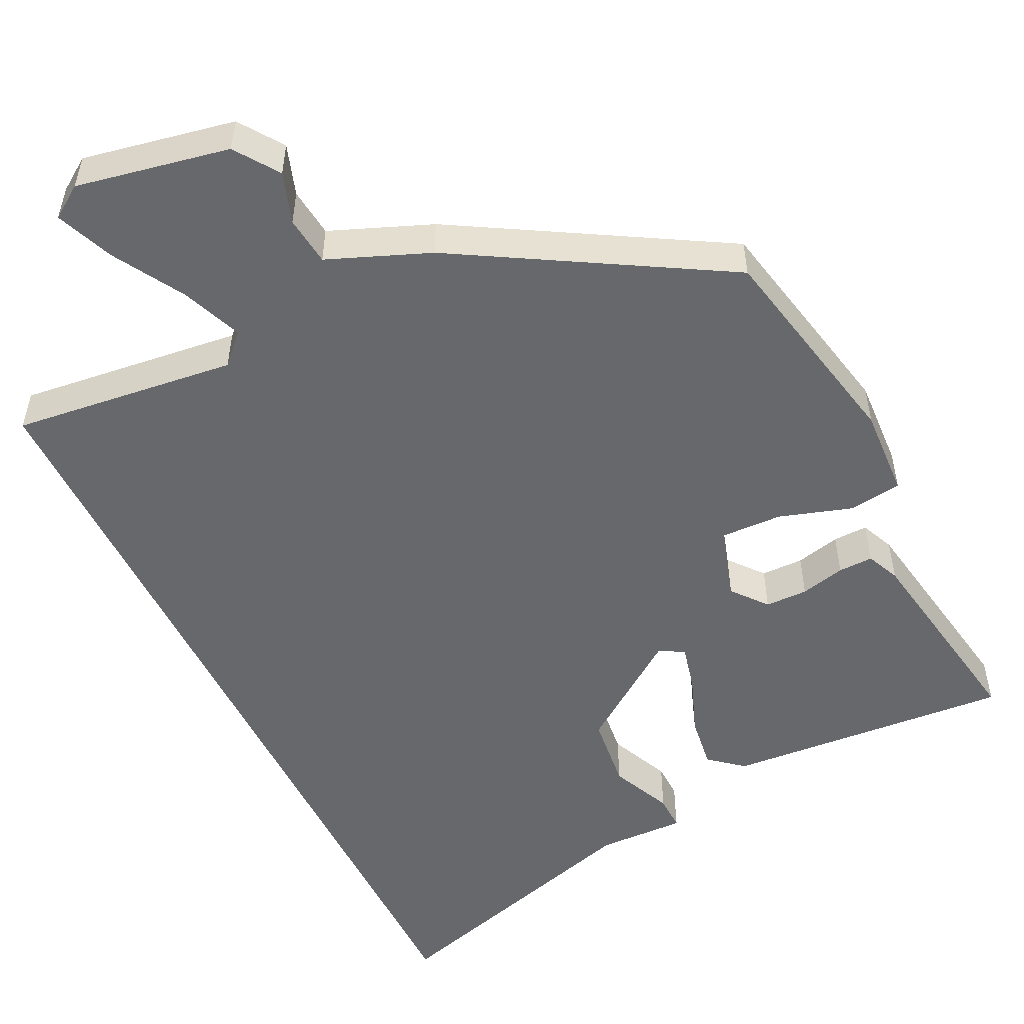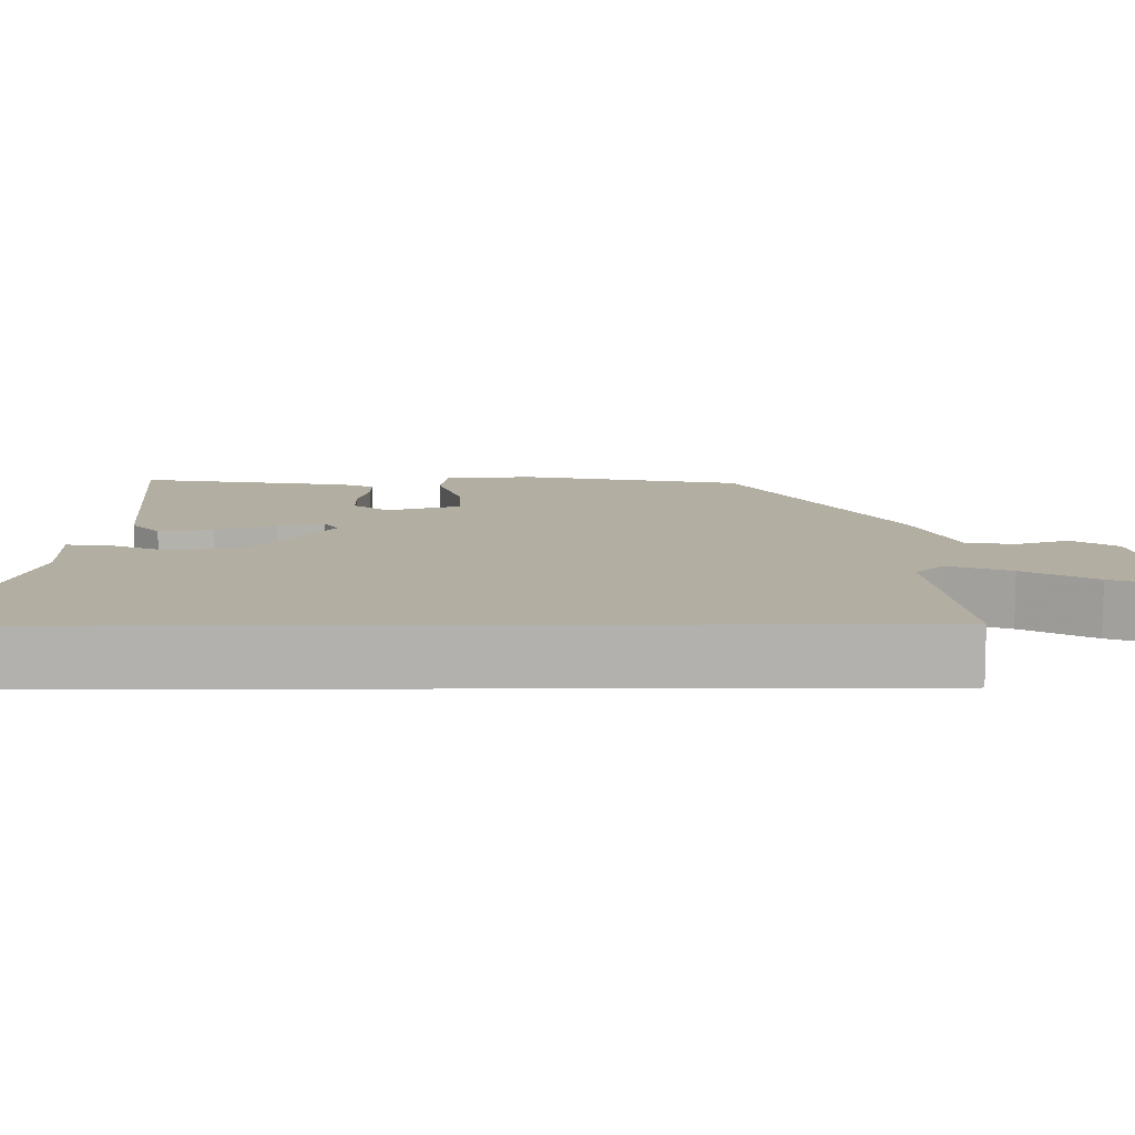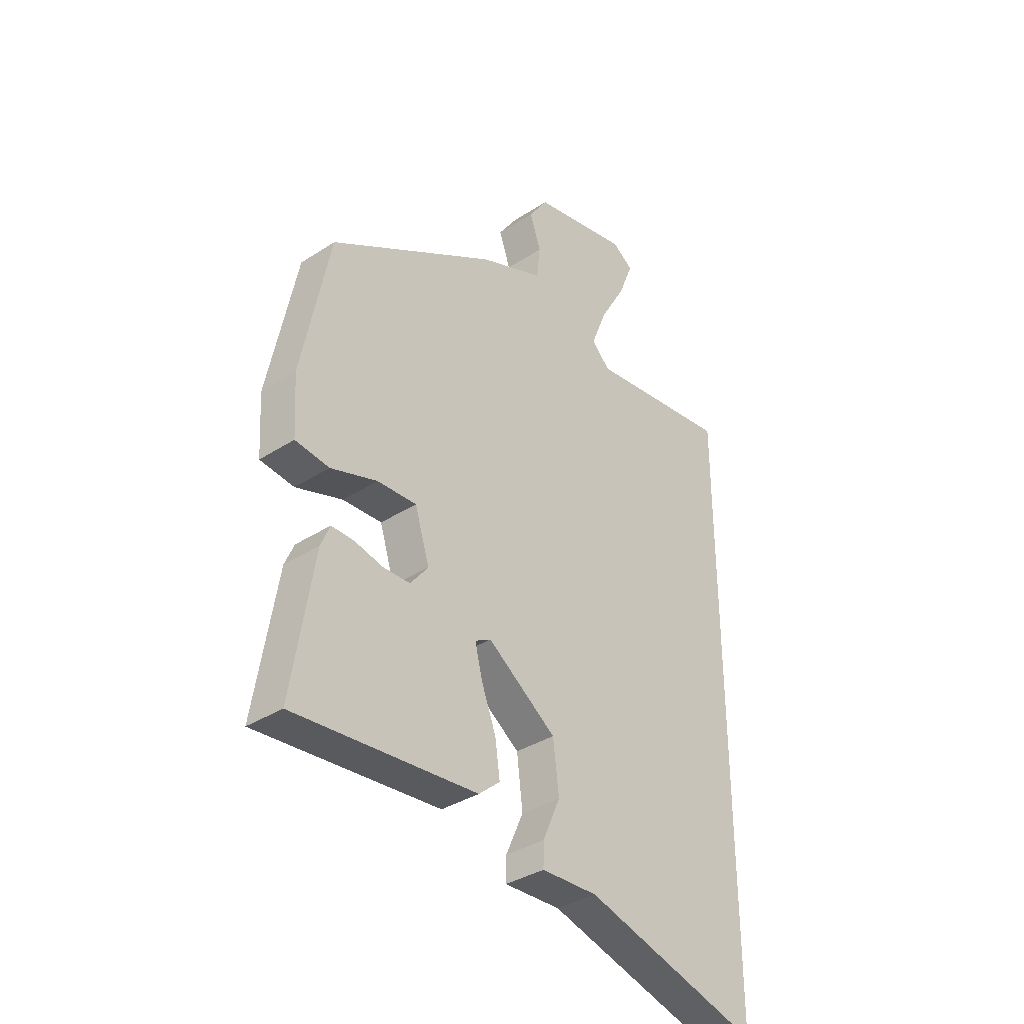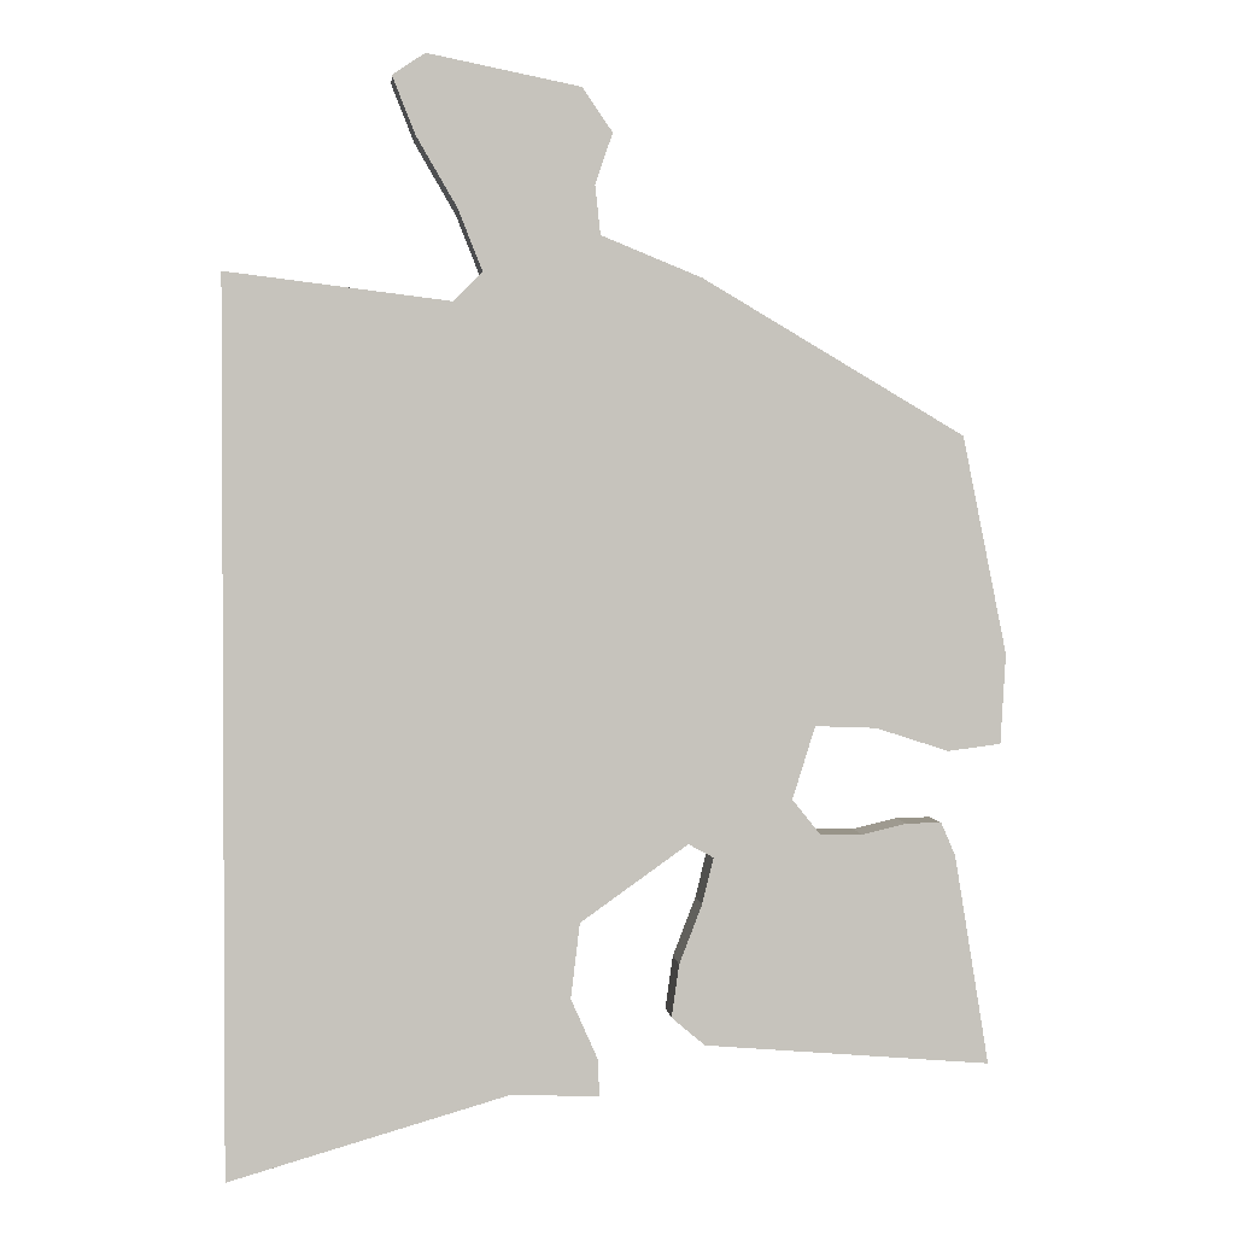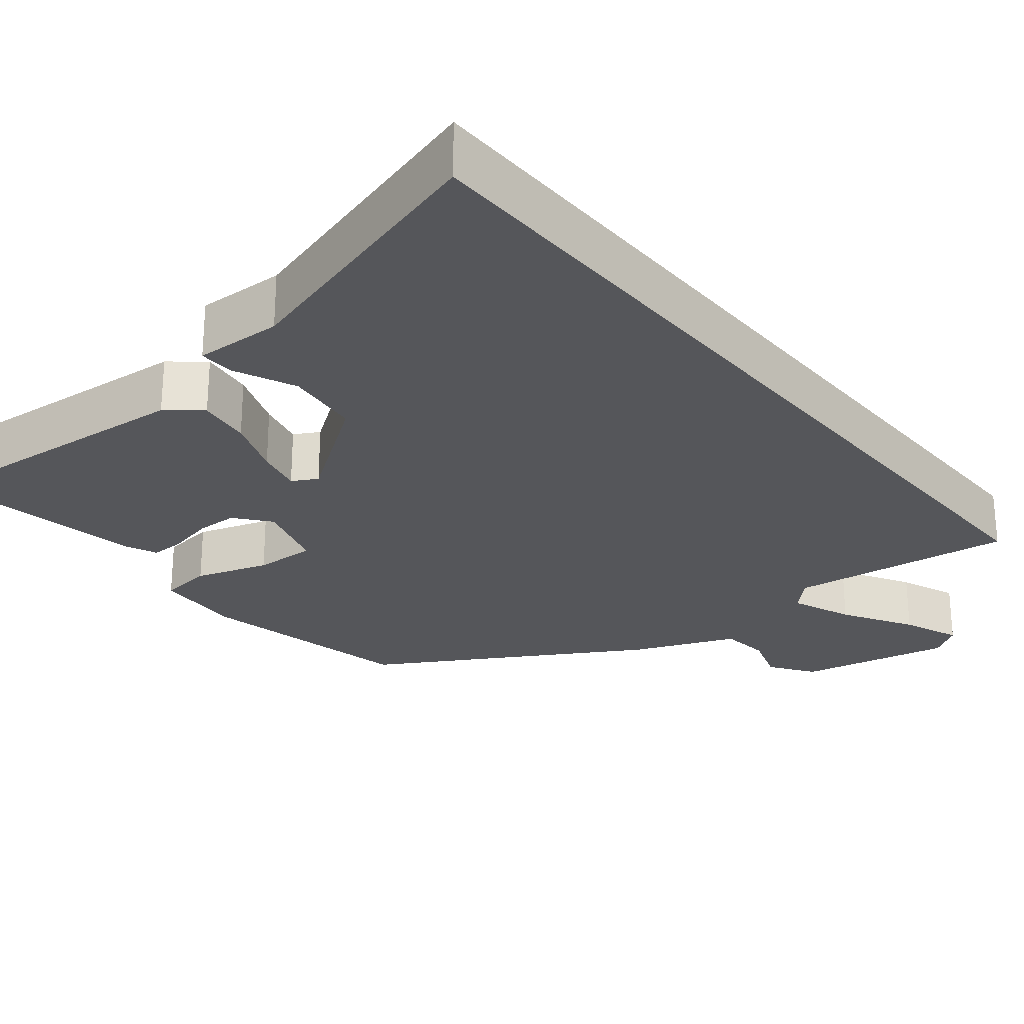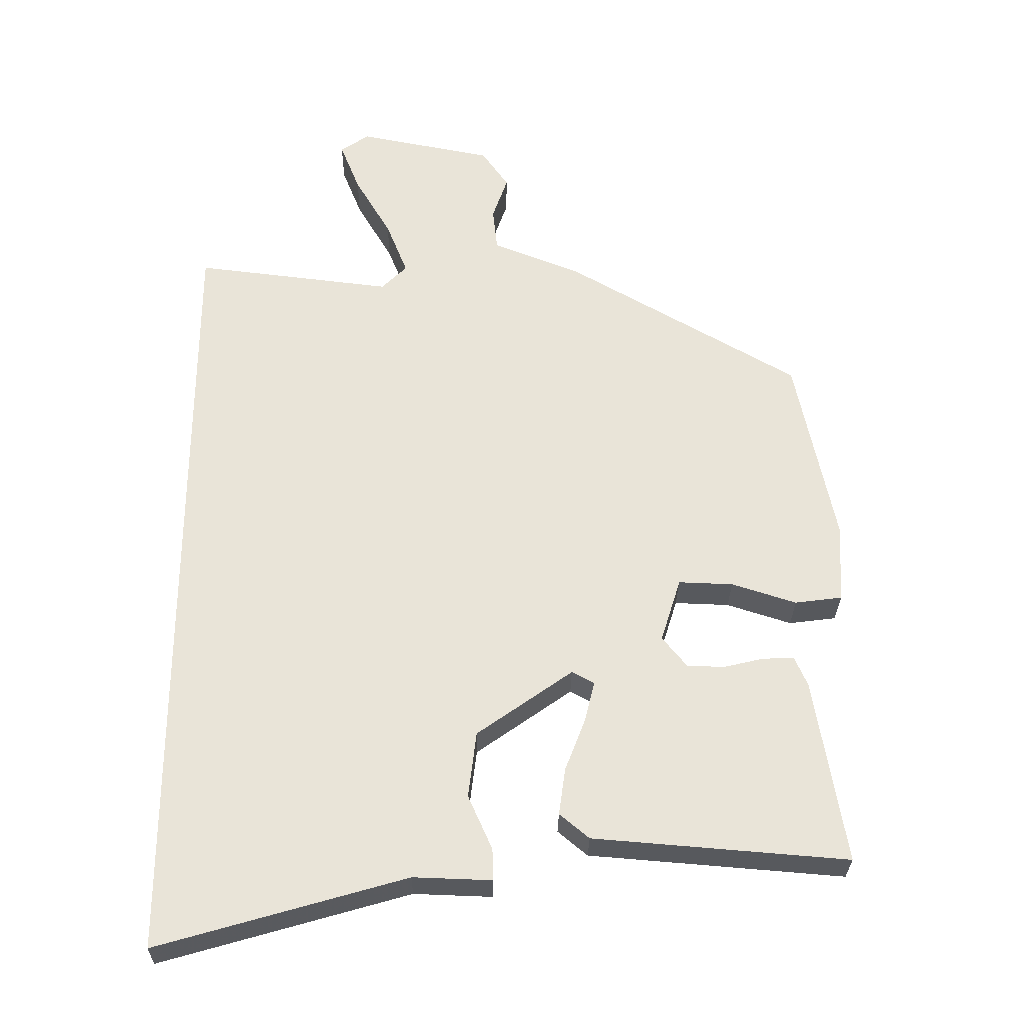
<metadata>
{"format":"obj","ext":"obj","renderer":"f3d","projection":"perspective","resolution":1024,"background":"white","views":[{"elev":-52.3,"azim":26.2,"up":"+Y"},{"elev":10.8,"azim":-90.5,"up":"+Y"},{"elev":-35.6,"azim":130.6,"up":"+Z"},{"elev":1.6,"azim":-5.6,"up":"+Z"},{"elev":-26.0,"azim":-140.8,"up":"+Y"},{"elev":-29.5,"azim":-0.7,"up":"+Z"}]}
</metadata>
<code>
v -0.5 0.07 0.537
v -0.205 0.07 0.501
v -0.167 0.07 0.539
v -0.199 0.07 0.62
v -0.253 0.07 0.713
v -0.283 0.07 0.789
v -0.24 0.07 0.818
v -0.039 0.07 0.778
v 0.001 0.07 0.72
v -0.022 0.07 0.653
v -0.015 0.07 0.588
v 0.118 0.07 0.534
v 0.463 0.07 0.331
v 0.521 0.07 0.044
v 0.514 0.07 -0.074
v 0.444 0.07 -0.083
v 0.348 0.07 -0.052
v 0.267 0.07 -0.049
v 0.237 0.07 -0.145
v 0.274 0.07 -0.191
v 0.33 0.07 -0.192
v 0.389 0.07 -0.178
v 0.435 0.07 -0.177
v 0.454 0.07 -0.221
v 0.499 0.07 -0.497
v 0.122 0.07 -0.466
v 0.078 0.07 -0.429
v 0.088 0.07 -0.359
v 0.118 0.07 -0.281
v 0.133 0.07 -0.22
v 0.1 0.07 -0.202
v -0.042 0.07 -0.303
v -0.054 0.07 -0.402
v -0.018 0.07 -0.483
v -0.017 0.07 -0.53
v -0.133 0.07 -0.526
v -0.5 0.07 -0.632
v -0.5 0 0.537
v -0.205 0 0.501
v -0.167 0 0.539
v -0.199 0 0.62
v -0.253 0 0.713
v -0.283 0 0.789
v -0.24 0 0.818
v -0.039 0 0.778
v 0.001 0 0.72
v -0.022 0 0.653
v -0.015 0 0.588
v 0.118 0 0.534
v 0.463 0 0.331
v 0.521 0 0.044
v 0.514 0 -0.074
v 0.444 0 -0.083
v 0.348 0 -0.052
v 0.267 0 -0.049
v 0.237 0 -0.145
v 0.274 0 -0.191
v 0.33 0 -0.192
v 0.389 0 -0.178
v 0.435 0 -0.177
v 0.454 0 -0.221
v 0.499 0 -0.497
v 0.122 0 -0.466
v 0.078 0 -0.429
v 0.088 0 -0.359
v 0.118 0 -0.281
v 0.133 0 -0.22
v 0.1 0 -0.202
v -0.042 0 -0.303
v -0.054 0 -0.402
v -0.018 0 -0.483
v -0.017 0 -0.53
v -0.133 0 -0.526
v -0.5 0 -0.632
f 36 37 1 2
f 33 34 35 36
f 36 2 3
f 33 36 3
f 32 33 3
f 31 32 3
f 30 31 3
f 27 28 29
f 26 27 29
f 25 26 29
f 24 25 29
f 23 24 29
f 22 23 29
f 21 22 29
f 20 21 29 30
f 19 20 30
f 30 3 4
f 19 30 4
f 18 19 4
f 15 16 17
f 14 15 17
f 13 14 17
f 12 13 17
f 11 12 17
f 5 6 7
f 4 5 7
f 18 4 7
f 17 18 7
f 11 17 7
f 7 8 9 10
f 7 10 11
f 39 38 74 73
f 73 72 71 70
f 40 39 73
f 40 73 70
f 40 70 69
f 40 69 68
f 40 68 67
f 66 65 64
f 66 64 63
f 66 63 62
f 66 62 61
f 66 61 60
f 66 60 59
f 66 59 58
f 67 66 58 57
f 67 57 56
f 41 40 67
f 41 67 56
f 41 56 55
f 54 53 52
f 54 52 51
f 54 51 50
f 54 50 49
f 54 49 48
f 44 43 42
f 44 42 41
f 44 41 55
f 44 55 54
f 44 54 48
f 47 46 45 44
f 48 47 44
f 1 38 39 2
f 2 39 40 3
f 3 40 41 4
f 4 41 42 5
f 5 42 43 6
f 6 43 44 7
f 7 44 45 8
f 8 45 46 9
f 9 46 47 10
f 10 47 48 11
f 11 48 49 12
f 12 49 50 13
f 13 50 51 14
f 14 51 52 15
f 15 52 53 16
f 16 53 54 17
f 17 54 55 18
f 18 55 56 19
f 19 56 57 20
f 20 57 58 21
f 21 58 59 22
f 22 59 60 23
f 23 60 61 24
f 24 61 62 25
f 25 62 63 26
f 26 63 64 27
f 27 64 65 28
f 28 65 66 29
f 29 66 67 30
f 30 67 68 31
f 31 68 69 32
f 32 69 70 33
f 33 70 71 34
f 34 71 72 35
f 35 72 73 36
f 36 73 74 37
f 37 74 38 1

</code>
